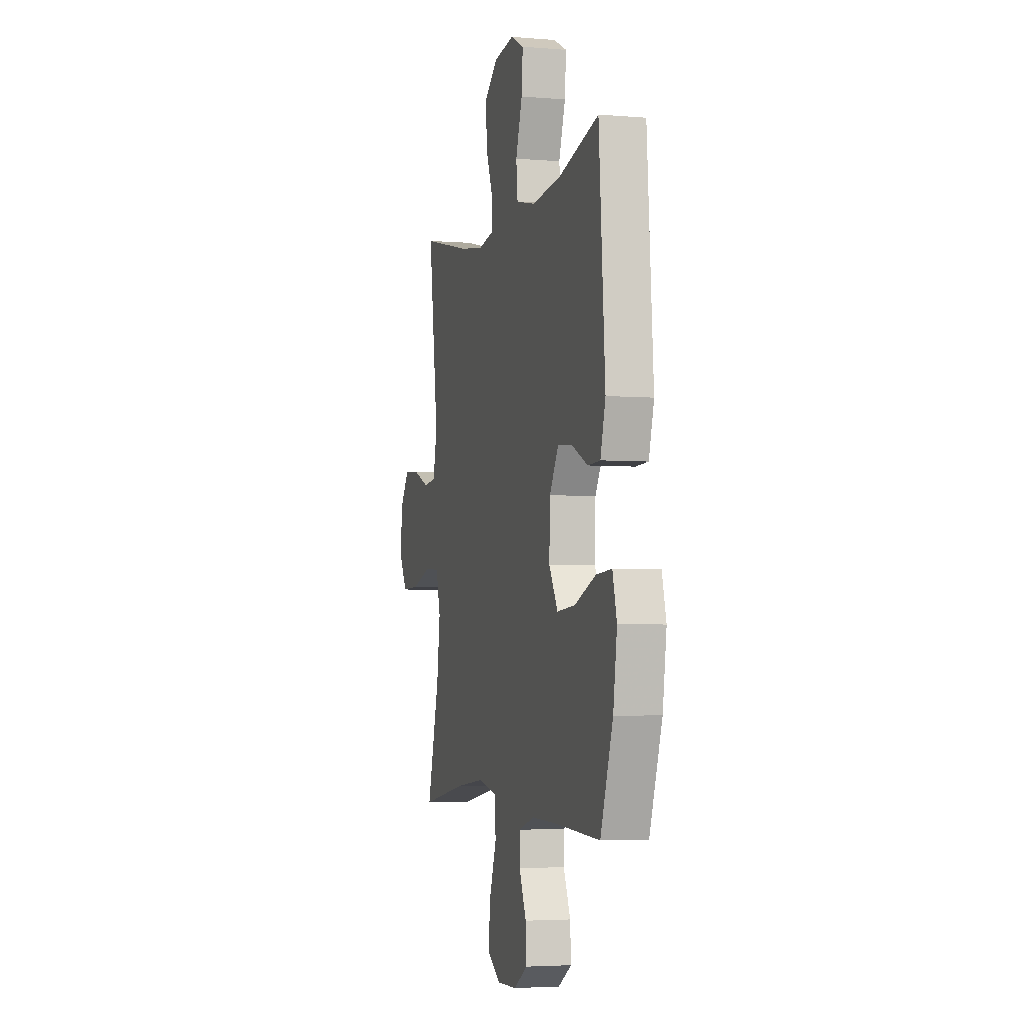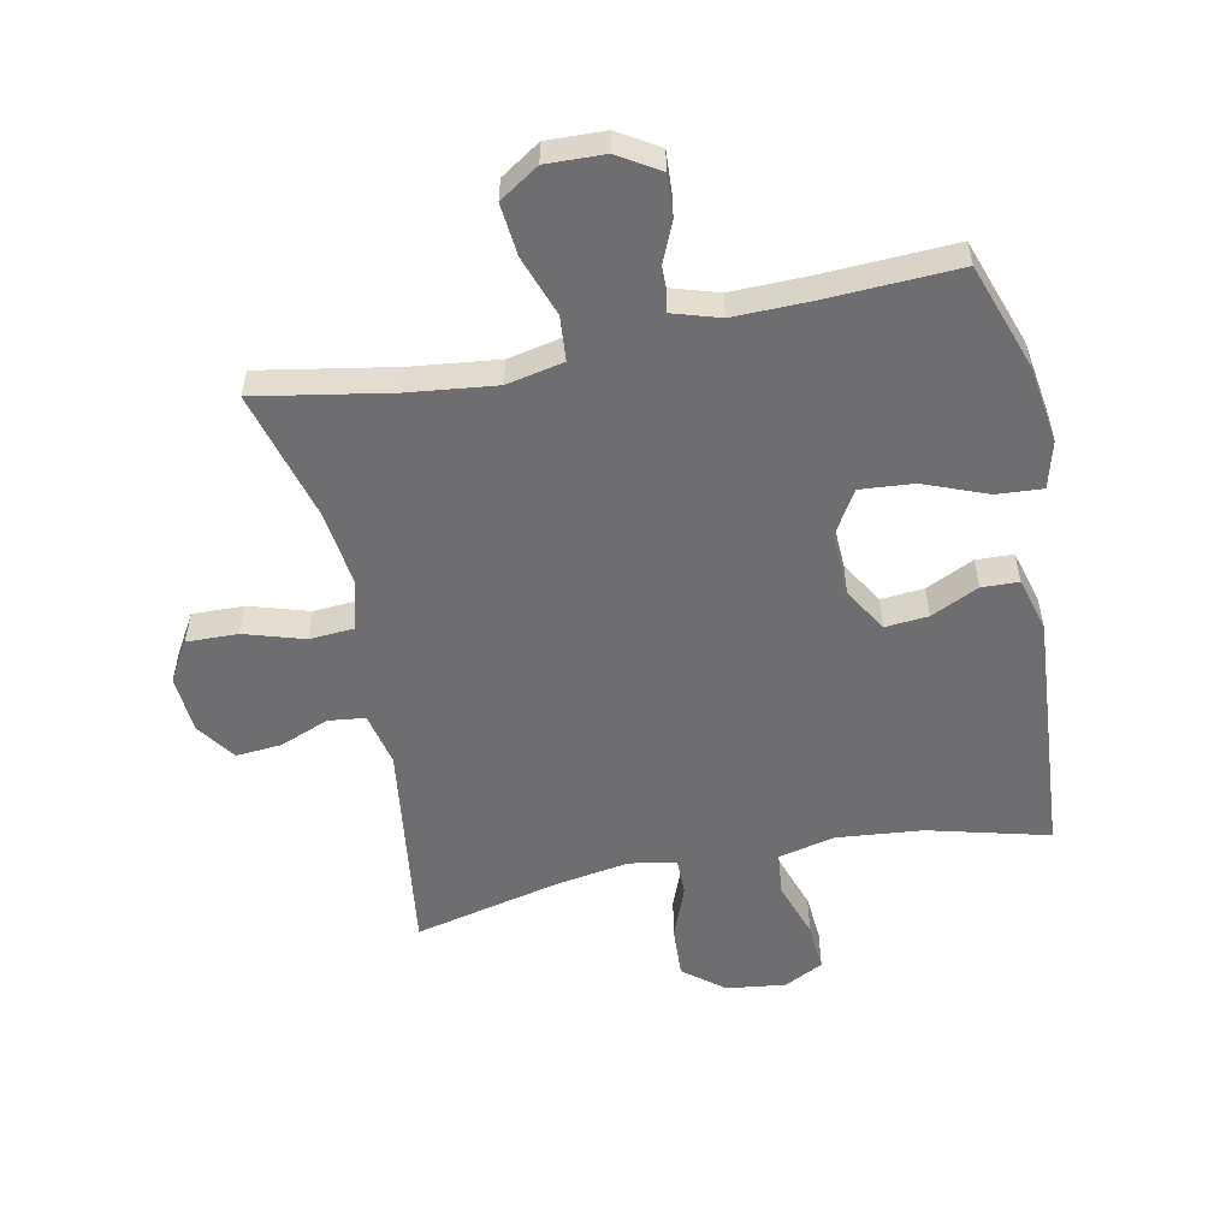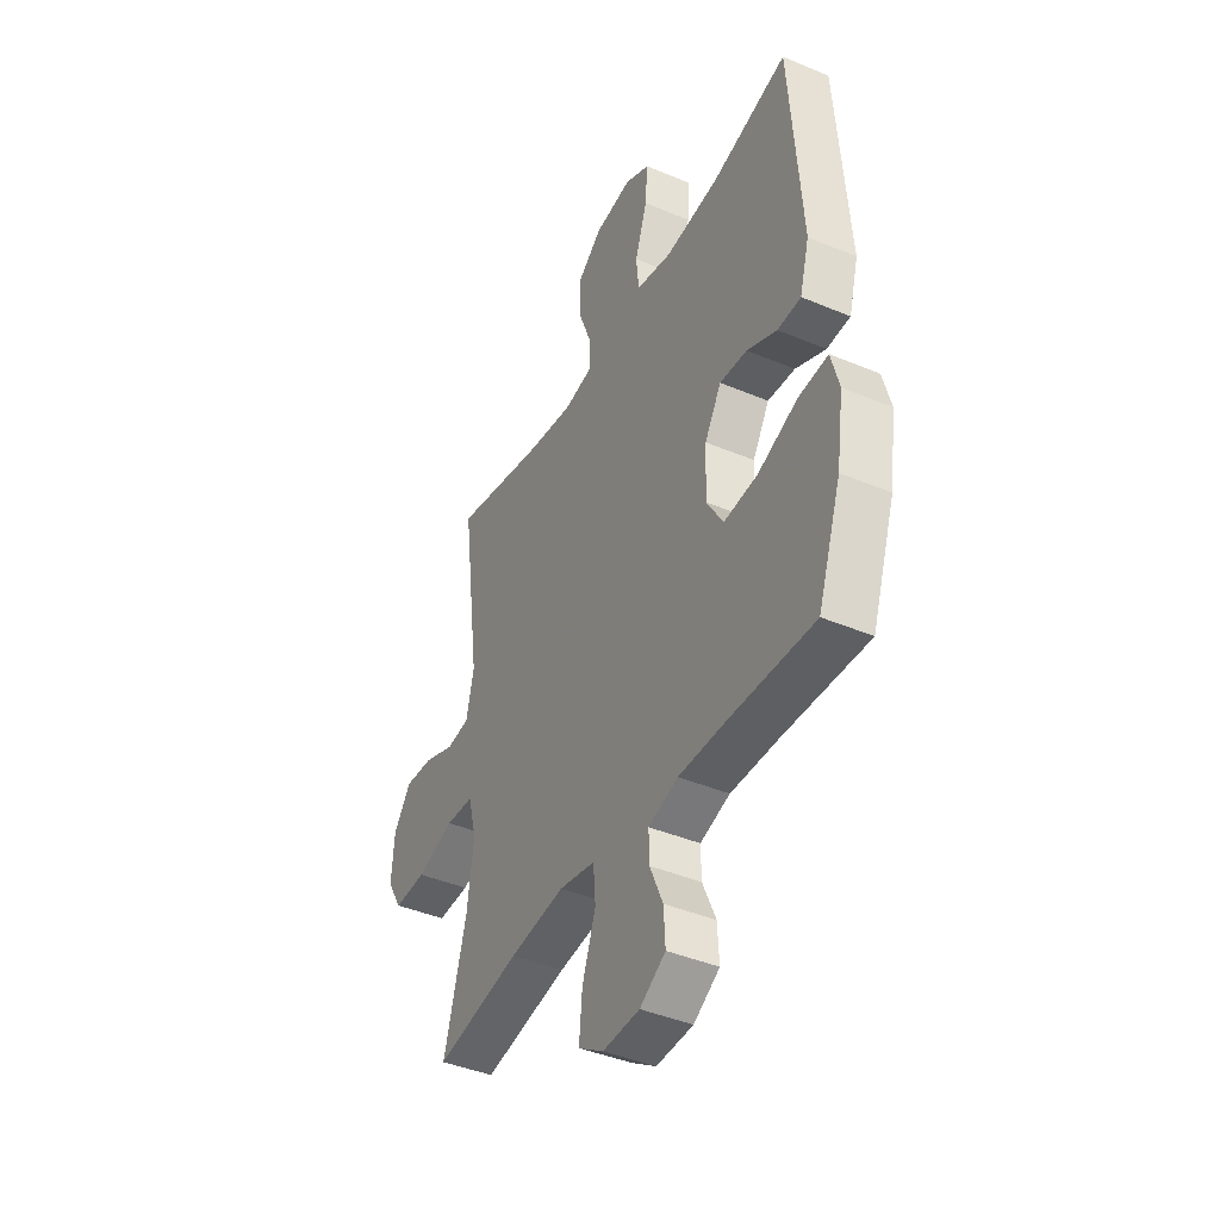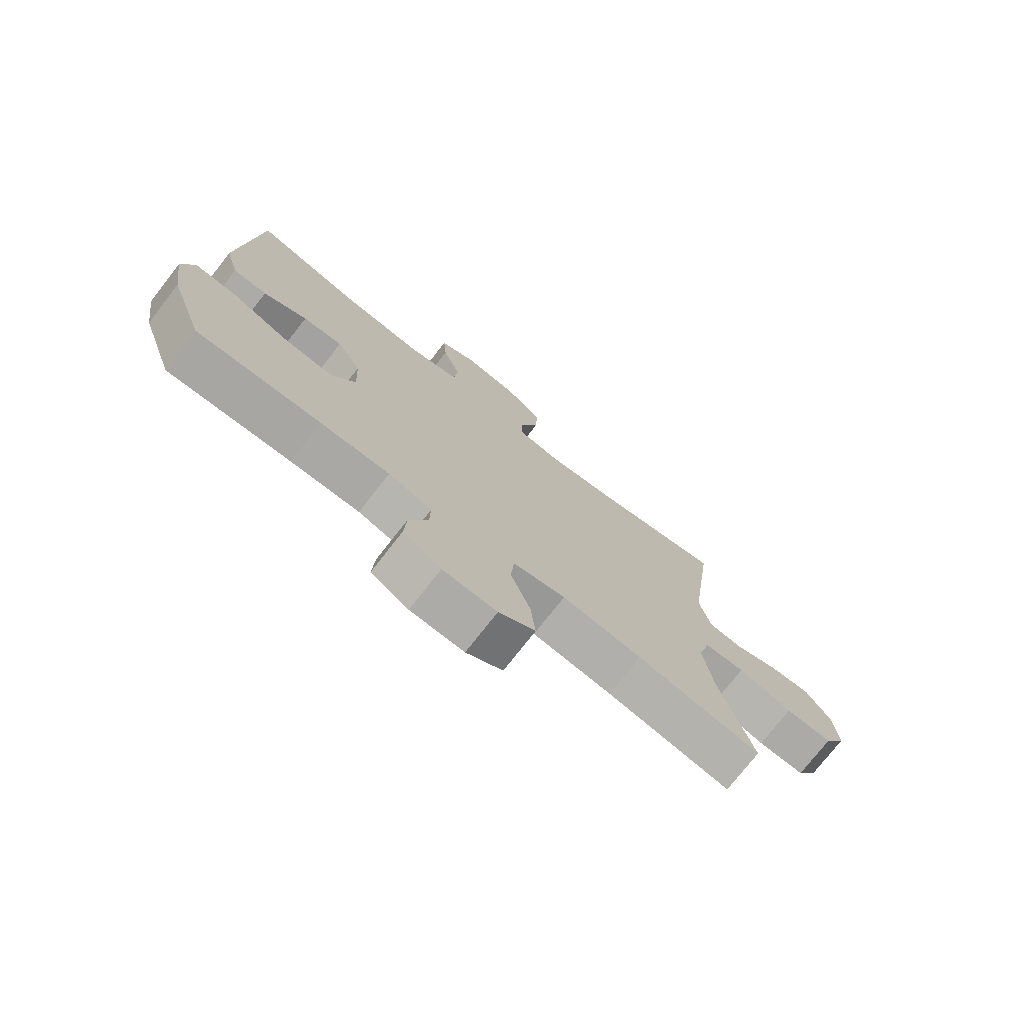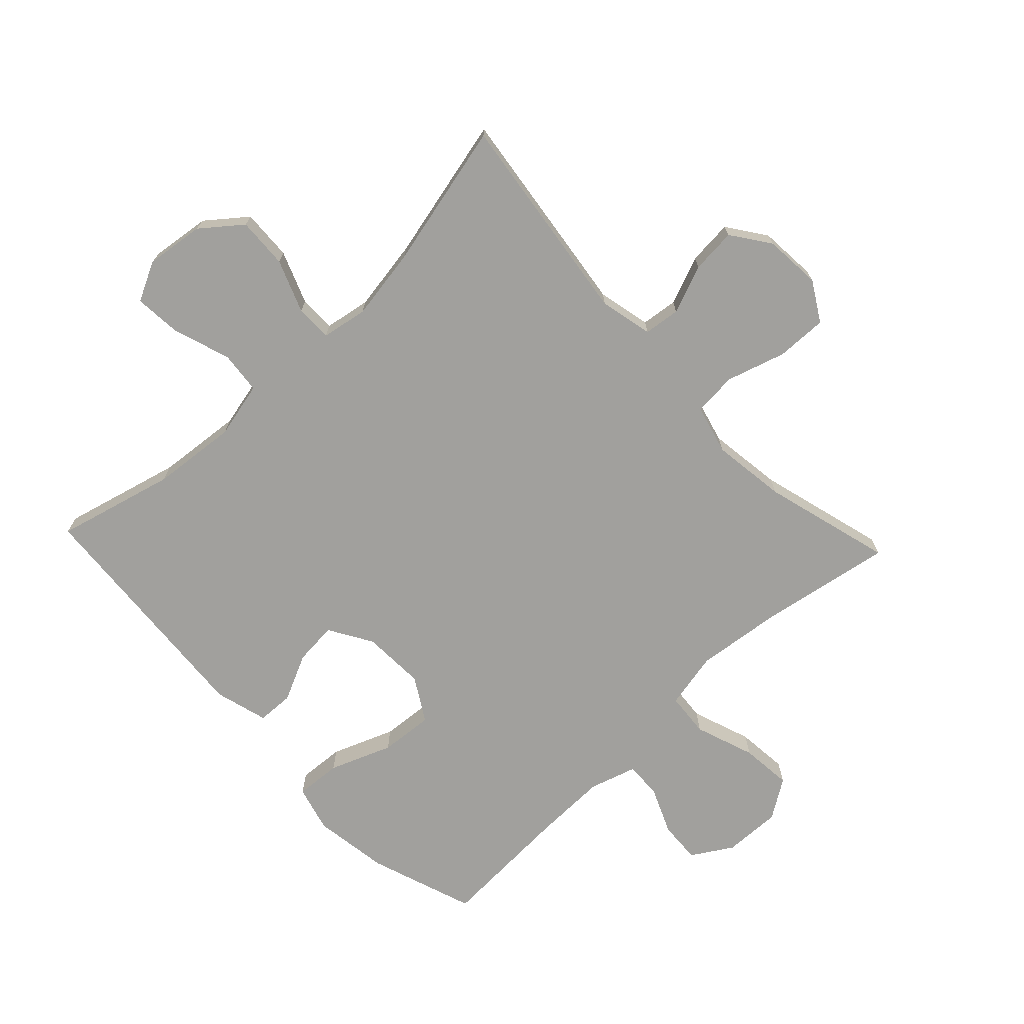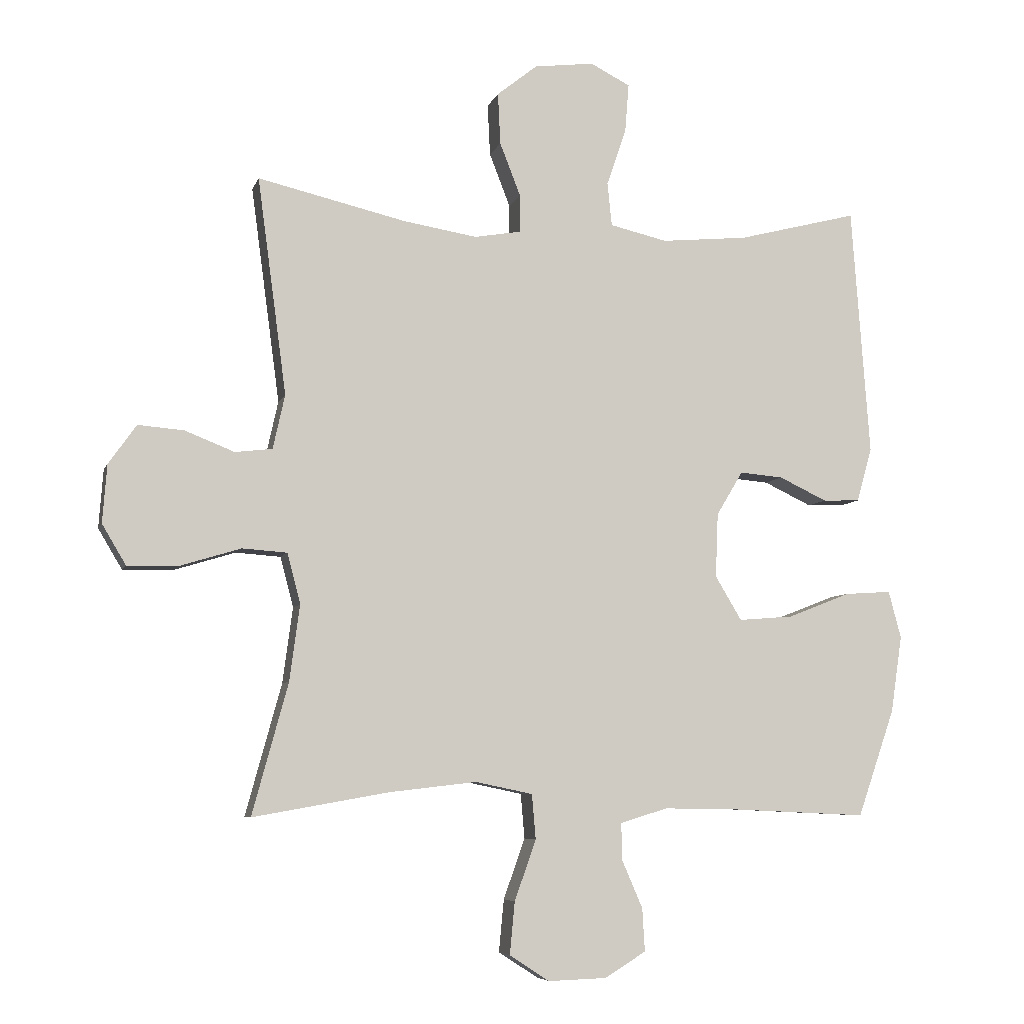
<metadata>
{"format":"obj","ext":"obj","renderer":"f3d","projection":"perspective","resolution":1024,"background":"white","views":[{"elev":-3.9,"azim":-105.4,"up":"+Z"},{"elev":-54.4,"azim":-168.5,"up":"+Y"},{"elev":-41.8,"azim":-116.9,"up":"+Z"},{"elev":-75.4,"azim":-38.0,"up":"+Z"},{"elev":-71.6,"azim":43.4,"up":"+Y"},{"elev":-6.5,"azim":165.6,"up":"+Z"}]}
</metadata>
<code>
v -0.5 0.07 0.5
v -0.309 0.07 0.451
v -0.172 0.07 0.438
v -0.081 0.07 0.459
v -0.074 0.07 0.528
v -0.105 0.07 0.619
v -0.111 0.07 0.696
v -0.048 0.07 0.728
v 0.047 0.07 0.716
v 0.111 0.07 0.665
v 0.107 0.07 0.583
v 0.074 0.07 0.498
v 0.074 0.07 0.439
v 0.148 0.07 0.426
v 0.265 0.07 0.445
v 0.5 0.07 0.5
v 0.454 0.07 0.156
v 0.473 0.07 0.07
v 0.532 0.07 0.063
v 0.61 0.07 0.094
v 0.683 0.07 0.1
v 0.727 0.07 0.038
v 0.734 0.07 -0.054
v 0.696 0.07 -0.118
v 0.614 0.07 -0.116
v 0.519 0.07 -0.087
v 0.448 0.07 -0.092
v 0.427 0.07 -0.172
v 0.443 0.07 -0.292
v 0.5 0.07 -0.5
v 0.285 0.07 -0.462
v 0.146 0.07 -0.446
v 0.055 0.07 -0.465
v 0.049 0.07 -0.536
v 0.083 0.07 -0.632
v 0.091 0.07 -0.715
v 0.028 0.07 -0.756
v -0.065 0.07 -0.753
v -0.13 0.07 -0.713
v -0.126 0.07 -0.645
v -0.093 0.07 -0.569
v -0.092 0.07 -0.511
v -0.167 0.07 -0.488
v -0.286 0.07 -0.49
v -0.5 0.07 -0.5
v -0.559 0.07 -0.33
v -0.577 0.07 -0.208
v -0.557 0.07 -0.133
v -0.483 0.07 -0.138
v -0.383 0.07 -0.177
v -0.297 0.07 -0.184
v -0.255 0.07 -0.114
v -0.259 0.07 -0.012
v -0.301 0.07 0.058
v -0.37 0.07 0.052
v -0.446 0.07 0.016
v -0.505 0.07 0.018
v -0.529 0.07 0.104
v -0.5 0 0.5
v -0.309 0 0.451
v -0.172 0 0.438
v -0.081 0 0.459
v -0.074 0 0.528
v -0.105 0 0.619
v -0.111 0 0.696
v -0.048 0 0.728
v 0.047 0 0.716
v 0.111 0 0.665
v 0.107 0 0.583
v 0.074 0 0.498
v 0.074 0 0.439
v 0.148 0 0.426
v 0.265 0 0.445
v 0.5 0 0.5
v 0.454 0 0.156
v 0.473 0 0.07
v 0.532 0 0.063
v 0.61 0 0.094
v 0.683 0 0.1
v 0.727 0 0.038
v 0.734 0 -0.054
v 0.696 0 -0.118
v 0.614 0 -0.116
v 0.519 0 -0.087
v 0.448 0 -0.092
v 0.427 0 -0.172
v 0.443 0 -0.292
v 0.5 0 -0.5
v 0.285 0 -0.462
v 0.146 0 -0.446
v 0.055 0 -0.465
v 0.049 0 -0.536
v 0.083 0 -0.632
v 0.091 0 -0.715
v 0.028 0 -0.756
v -0.065 0 -0.753
v -0.13 0 -0.713
v -0.126 0 -0.645
v -0.093 0 -0.569
v -0.092 0 -0.511
v -0.167 0 -0.488
v -0.286 0 -0.49
v -0.5 0 -0.5
v -0.559 0 -0.33
v -0.577 0 -0.208
v -0.557 0 -0.133
v -0.483 0 -0.138
v -0.383 0 -0.177
v -0.297 0 -0.184
v -0.255 0 -0.114
v -0.259 0 -0.012
v -0.301 0 0.058
v -0.37 0 0.052
v -0.446 0 0.016
v -0.505 0 0.018
v -0.529 0 0.104
f 55 56 57 58
f 54 55 58 1
f 53 54 1 2
f 47 48 49 50
f 47 50 51
f 44 45 46 47
f 43 44 47 51
f 42 43 51 52
f 38 39 40 41
f 38 41 42
f 37 38 42
f 34 35 36 37
f 33 34 37 42
f 29 30 31
f 28 29 31 32
f 27 28 32 33
f 23 24 25 26
f 23 26 27
f 22 23 27
f 19 20 21 22
f 18 19 22 27
f 17 18 27 33
f 15 16 17 33
f 9 10 11 12
f 9 12 13
f 8 9 13
f 5 6 7 8
f 4 5 8 13
f 3 4 13 14
f 53 2 3
f 52 53 3 14
f 33 42 52
f 14 15 33 52
f 116 115 114 113
f 59 116 113 112
f 60 59 112 111
f 108 107 106 105
f 109 108 105
f 105 104 103 102
f 109 105 102 101
f 110 109 101 100
f 99 98 97 96
f 100 99 96
f 100 96 95
f 95 94 93 92
f 100 95 92 91
f 89 88 87
f 90 89 87 86
f 91 90 86 85
f 84 83 82 81
f 85 84 81
f 85 81 80
f 80 79 78 77
f 85 80 77 76
f 91 85 76 75
f 91 75 74 73
f 70 69 68 67
f 71 70 67
f 71 67 66
f 66 65 64 63
f 71 66 63 62
f 72 71 62 61
f 61 60 111
f 72 61 111 110
f 110 100 91
f 110 91 73 72
f 1 59 60 2
f 2 60 61 3
f 3 61 62 4
f 4 62 63 5
f 5 63 64 6
f 6 64 65 7
f 7 65 66 8
f 8 66 67 9
f 9 67 68 10
f 10 68 69 11
f 11 69 70 12
f 12 70 71 13
f 13 71 72 14
f 14 72 73 15
f 15 73 74 16
f 16 74 75 17
f 17 75 76 18
f 18 76 77 19
f 19 77 78 20
f 20 78 79 21
f 21 79 80 22
f 22 80 81 23
f 23 81 82 24
f 24 82 83 25
f 25 83 84 26
f 26 84 85 27
f 27 85 86 28
f 28 86 87 29
f 29 87 88 30
f 30 88 89 31
f 31 89 90 32
f 32 90 91 33
f 33 91 92 34
f 34 92 93 35
f 35 93 94 36
f 36 94 95 37
f 37 95 96 38
f 38 96 97 39
f 39 97 98 40
f 40 98 99 41
f 41 99 100 42
f 42 100 101 43
f 43 101 102 44
f 44 102 103 45
f 45 103 104 46
f 46 104 105 47
f 47 105 106 48
f 48 106 107 49
f 49 107 108 50
f 50 108 109 51
f 51 109 110 52
f 52 110 111 53
f 53 111 112 54
f 54 112 113 55
f 55 113 114 56
f 56 114 115 57
f 57 115 116 58
f 58 116 59 1

</code>
